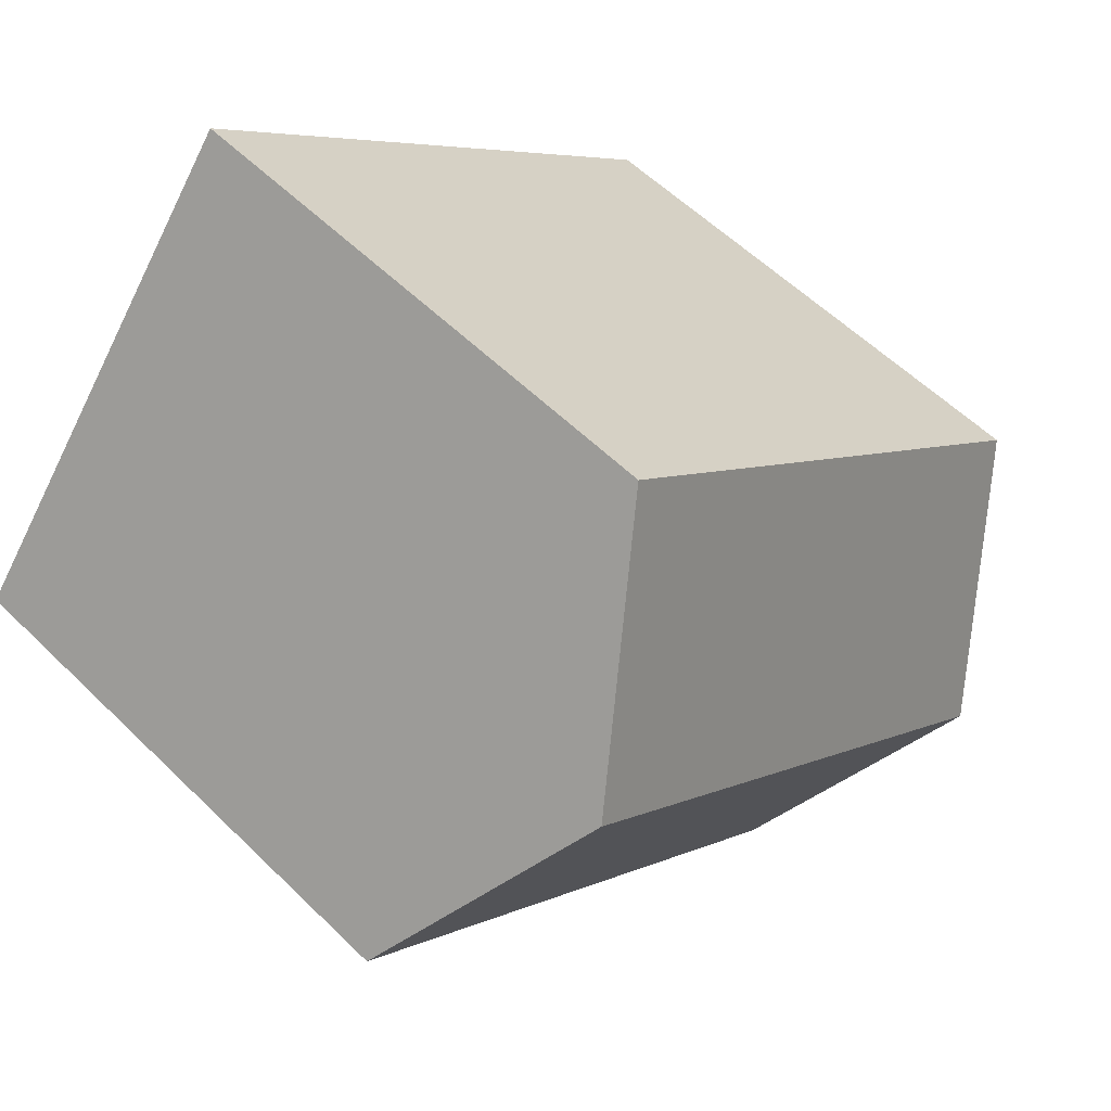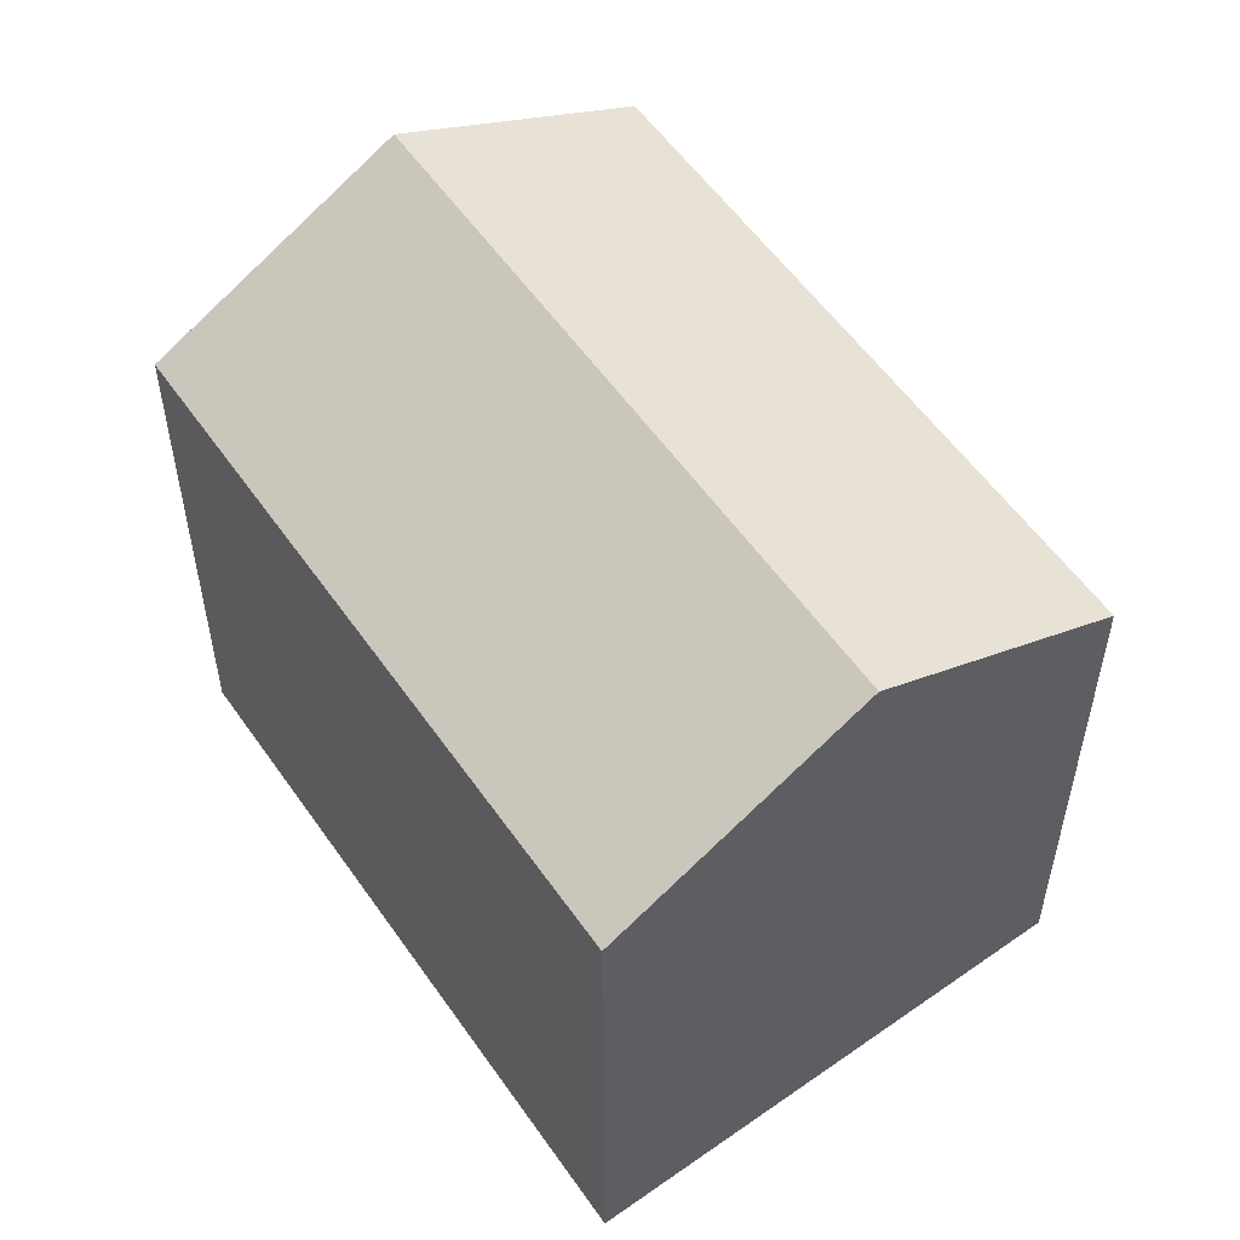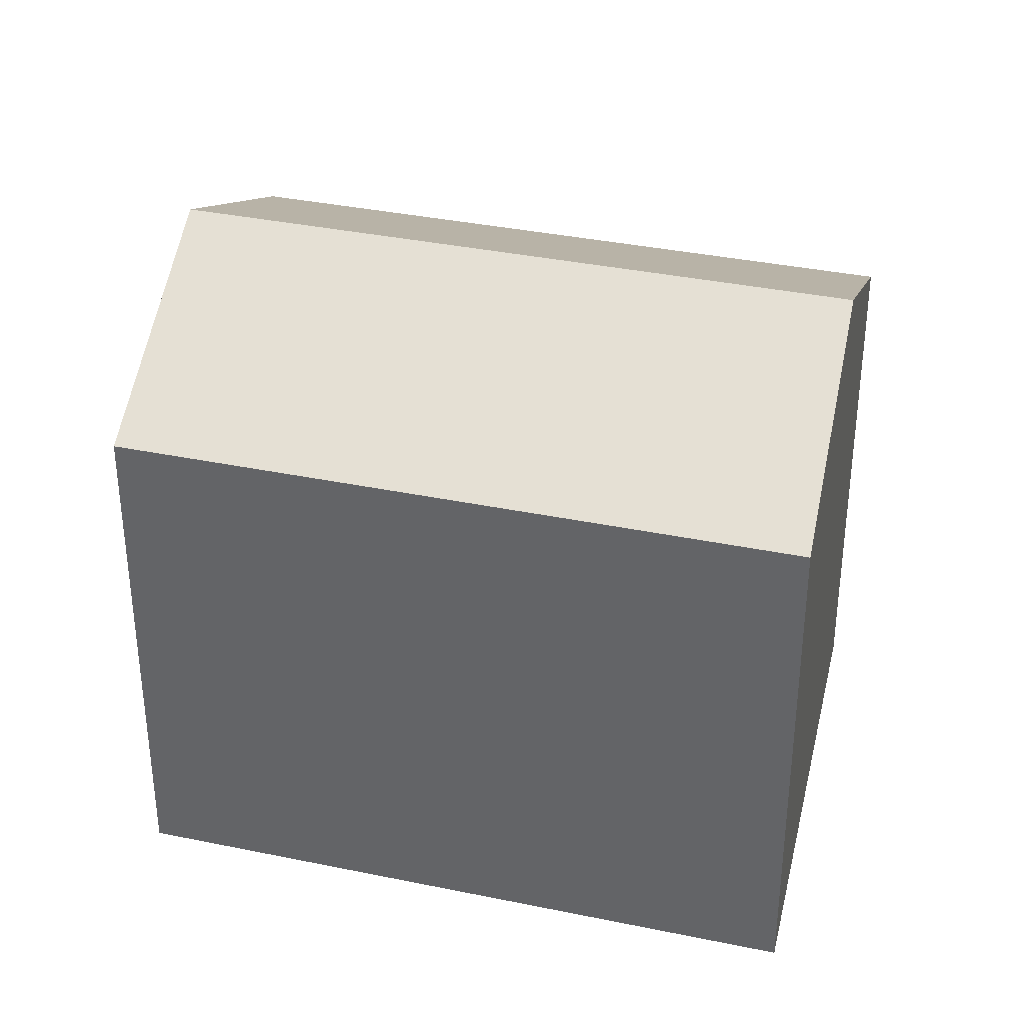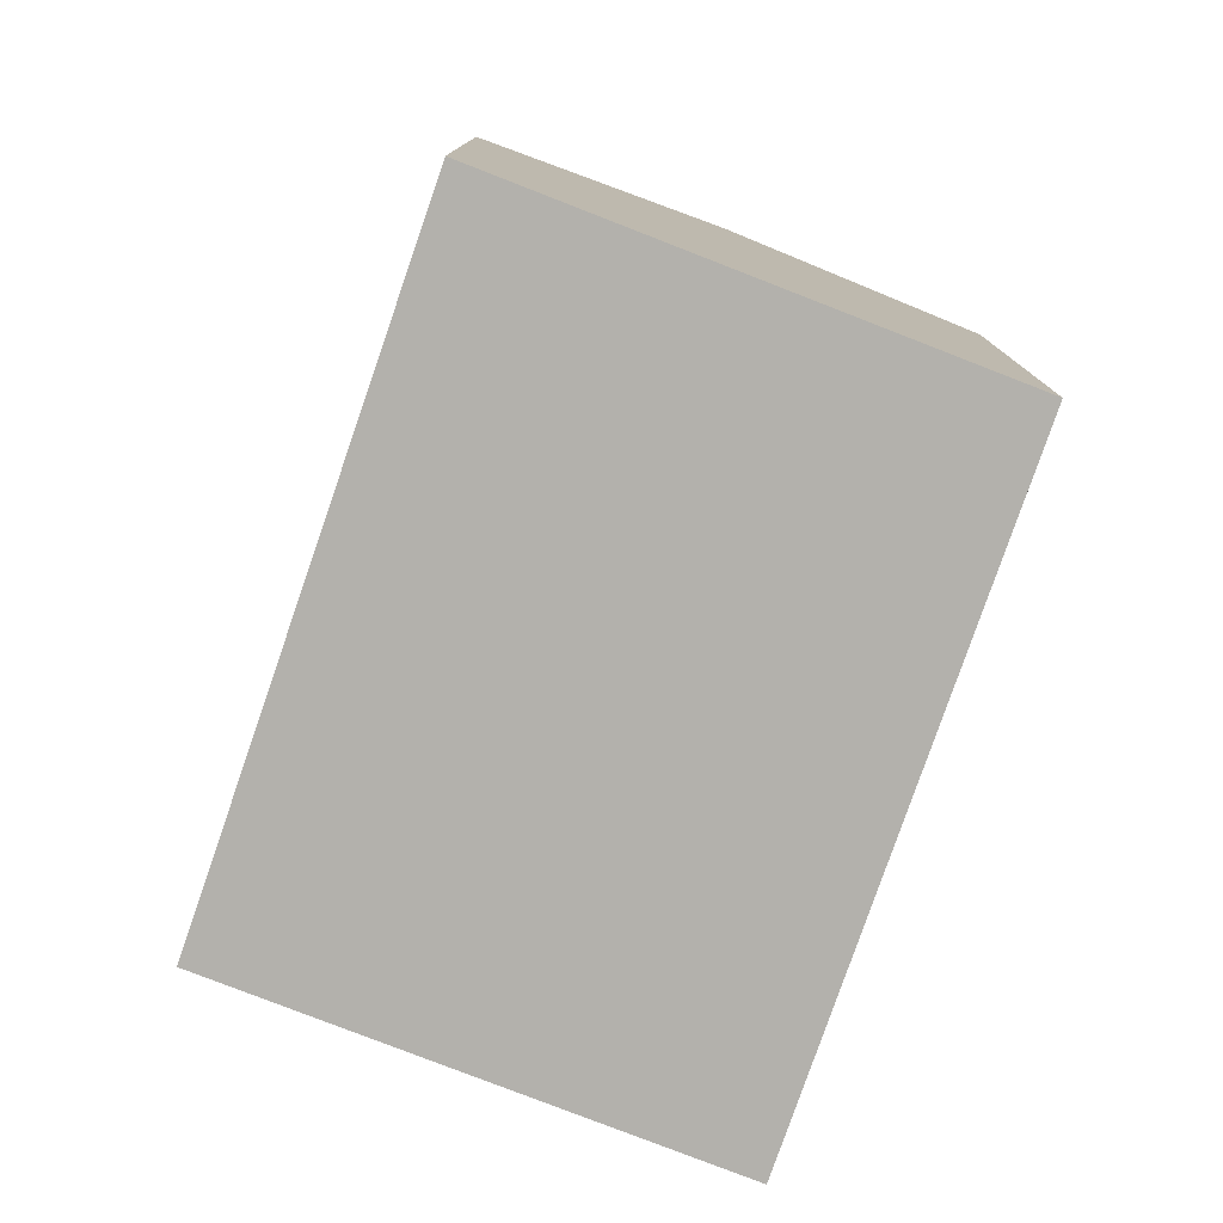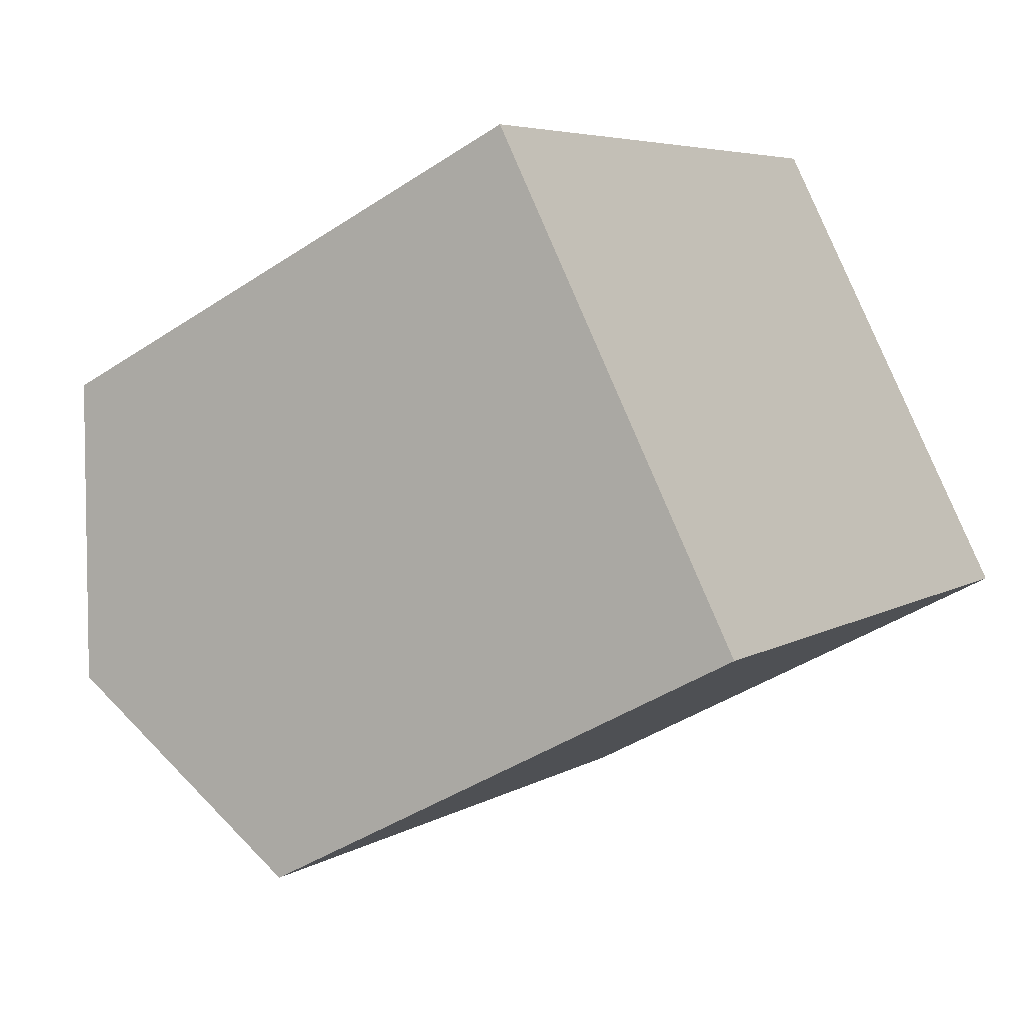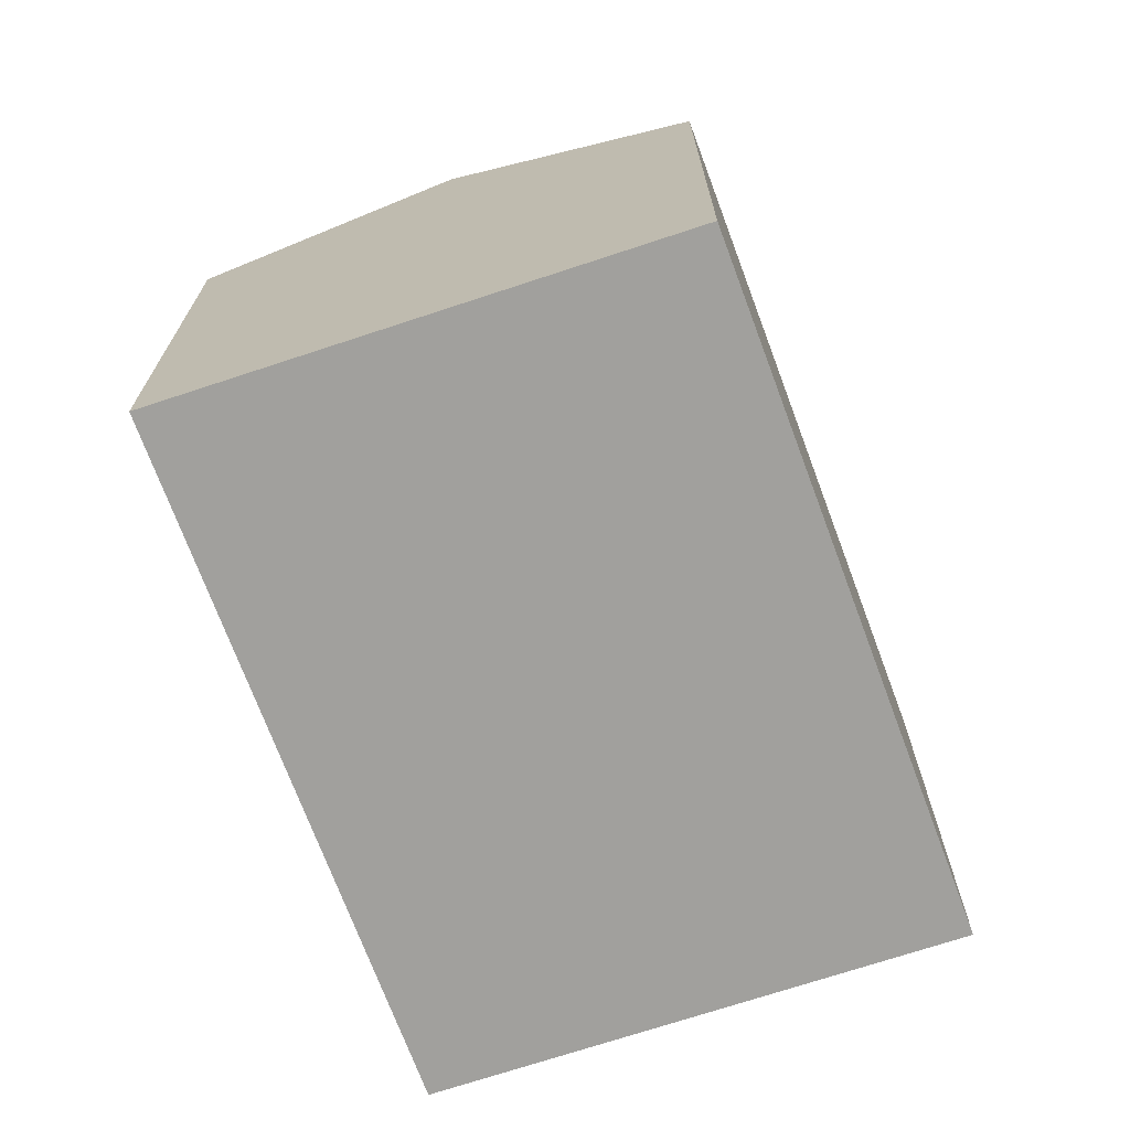
<metadata>
{"format":"obj","ext":"obj","renderer":"f3d","projection":"perspective","resolution":1024,"background":"white","views":[{"elev":56.2,"azim":135.7,"up":"+Z"},{"elev":55.7,"azim":15.3,"up":"+Y"},{"elev":36.3,"azim":-25.3,"up":"+Y"},{"elev":-79.1,"azim":-149.5,"up":"+Y"},{"elev":-42.3,"azim":-51.5,"up":"+Z"},{"elev":-71.7,"azim":-110.0,"up":"+Y"}]}
</metadata>
<code>
v  15.09 9.311 0.7422
v  9.378 -4.893e-16 7.991
v  15.09 -4.546e-17 0.7425
v  9.378 9.311 7.991
v  12.24 11.52 4.366
v  0 0 0
v  0.0001987 9.311 -0.0002948
v  5.713 4.438e-16 -7.249
v  5.714 9.311 -7.249
v  2.857 11.52 -3.625
g defaultobject
f 1 2 3
f 2 1 4
f 4 1 5
f 4 6 2
f 6 4 7
f 7 8 6
f 8 7 9
f 9 7 10
f 8 1 3
f 1 8 9
f 7 5 10
f 5 7 4
f 10 1 9
f 1 10 5
f 6 3 2
f 3 6 8

</code>
